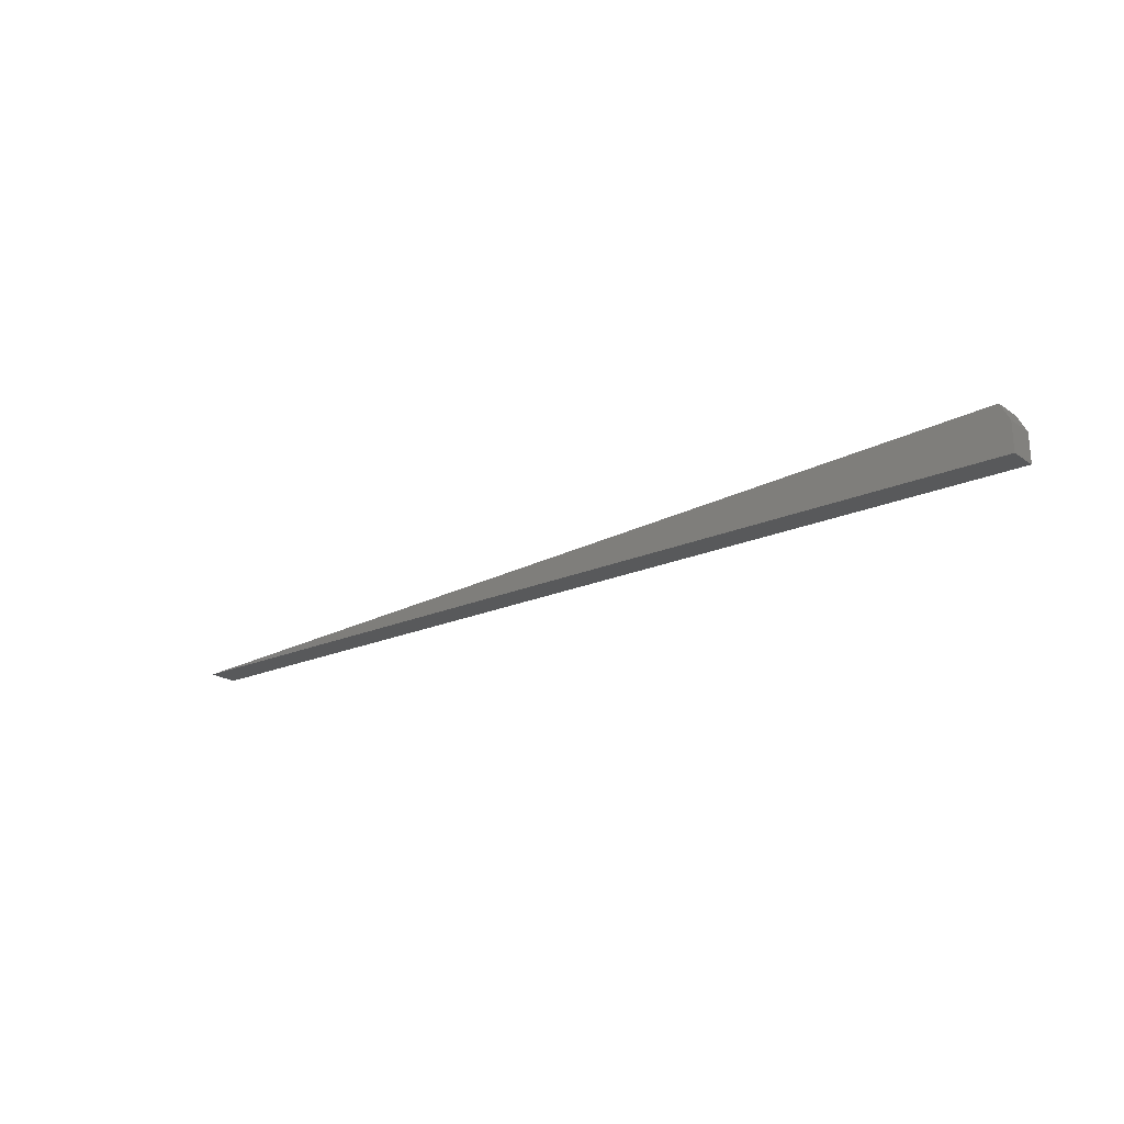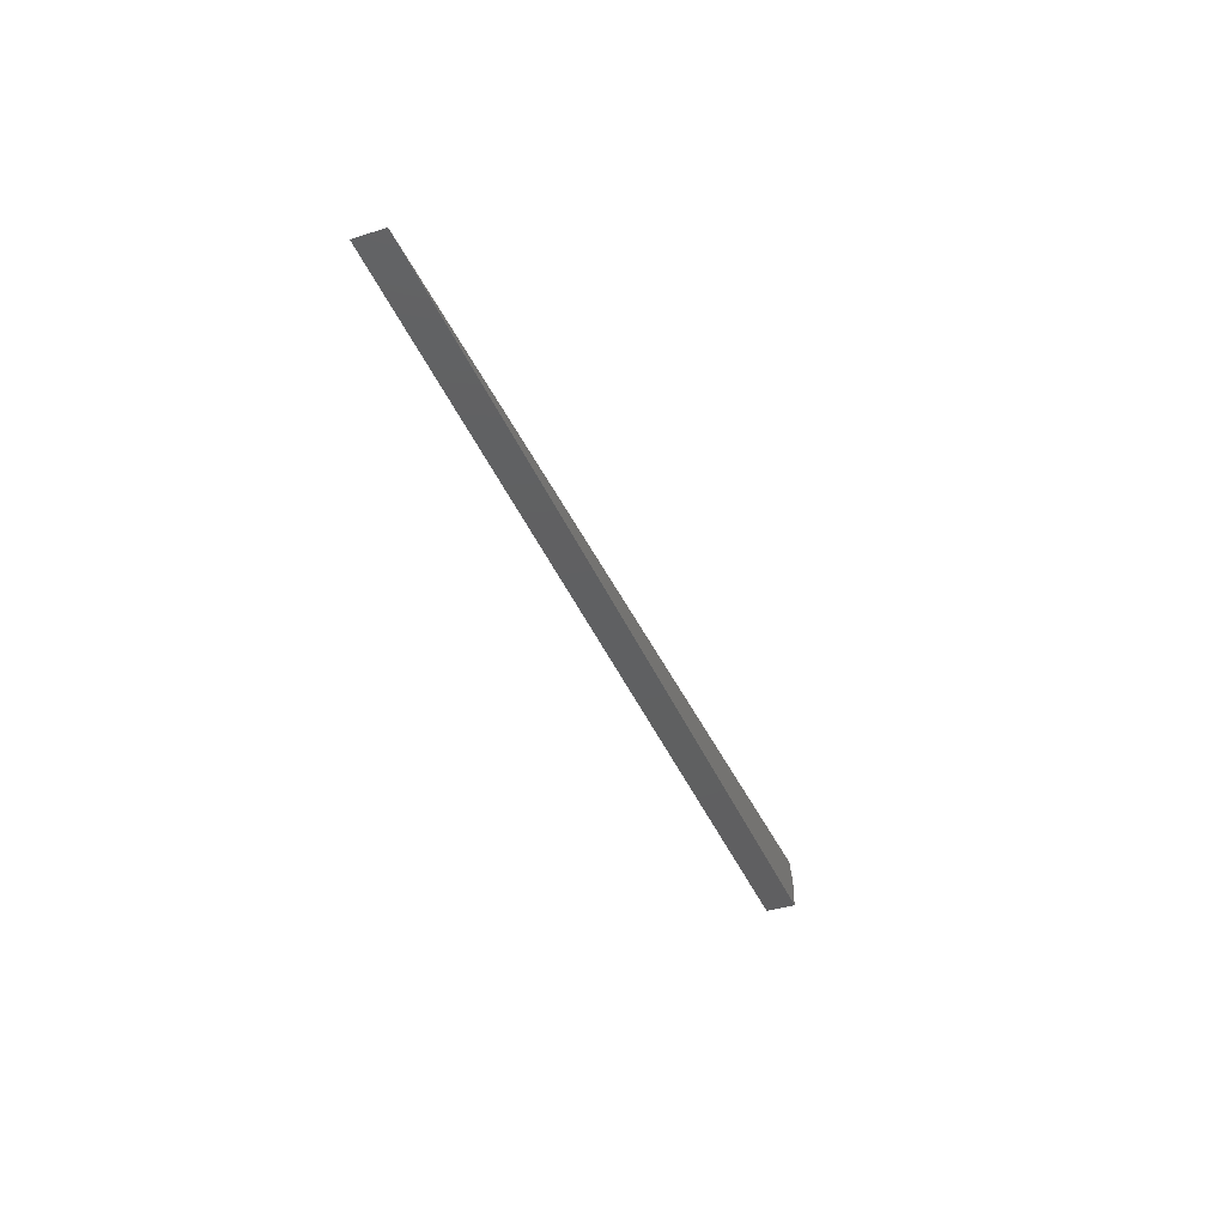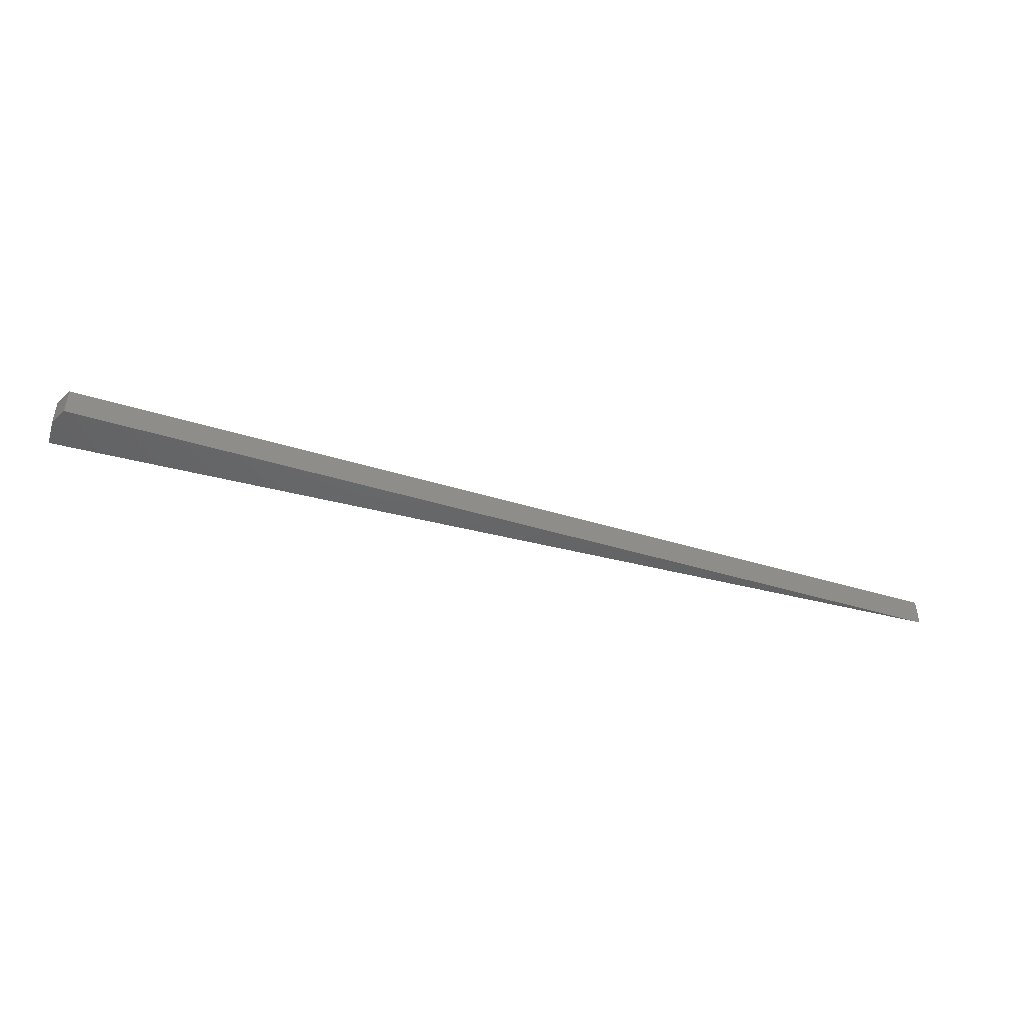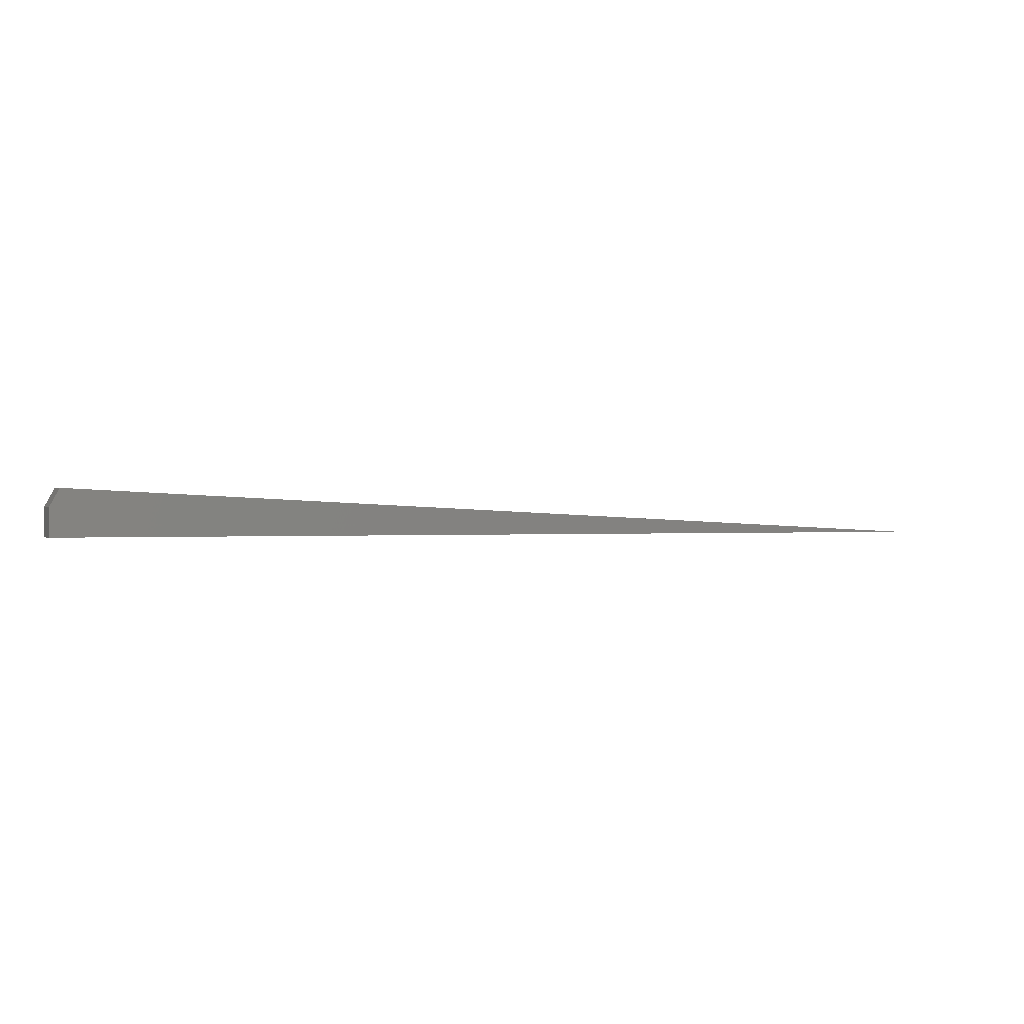
<metadata>
{"format":"stl","ext":"stl","renderer":"f3d","projection":"perspective","resolution":1024,"background":"white","views":[{"elev":-20.5,"azim":-141.1,"up":"+Z"},{"elev":-40.0,"azim":111.2,"up":"+Z"},{"elev":-46.1,"azim":-16.2,"up":"+Y"},{"elev":0.2,"azim":-23.5,"up":"+Z"}]}
</metadata>
<code>
# stl→obj: 8 verts, 12 faces
v -0.06946 -0.01562 0.04042
v 0.75 -0.01562 0
v -0.06946 0.01053 0.04042
v 0.75 0.01053 0
v -0.07812 0.01053 0
v -0.07812 -0.01562 0
v -0.07774 0.01053 0.02518
v -0.07774 -0.01562 0.02518
f 1 2 3
f 3 2 4
f 5 6 7
f 7 6 8
f 4 7 3
f 4 5 7
f 1 8 2
f 8 6 2
f 1 3 8
f 8 3 7
f 6 5 2
f 2 5 4

</code>
